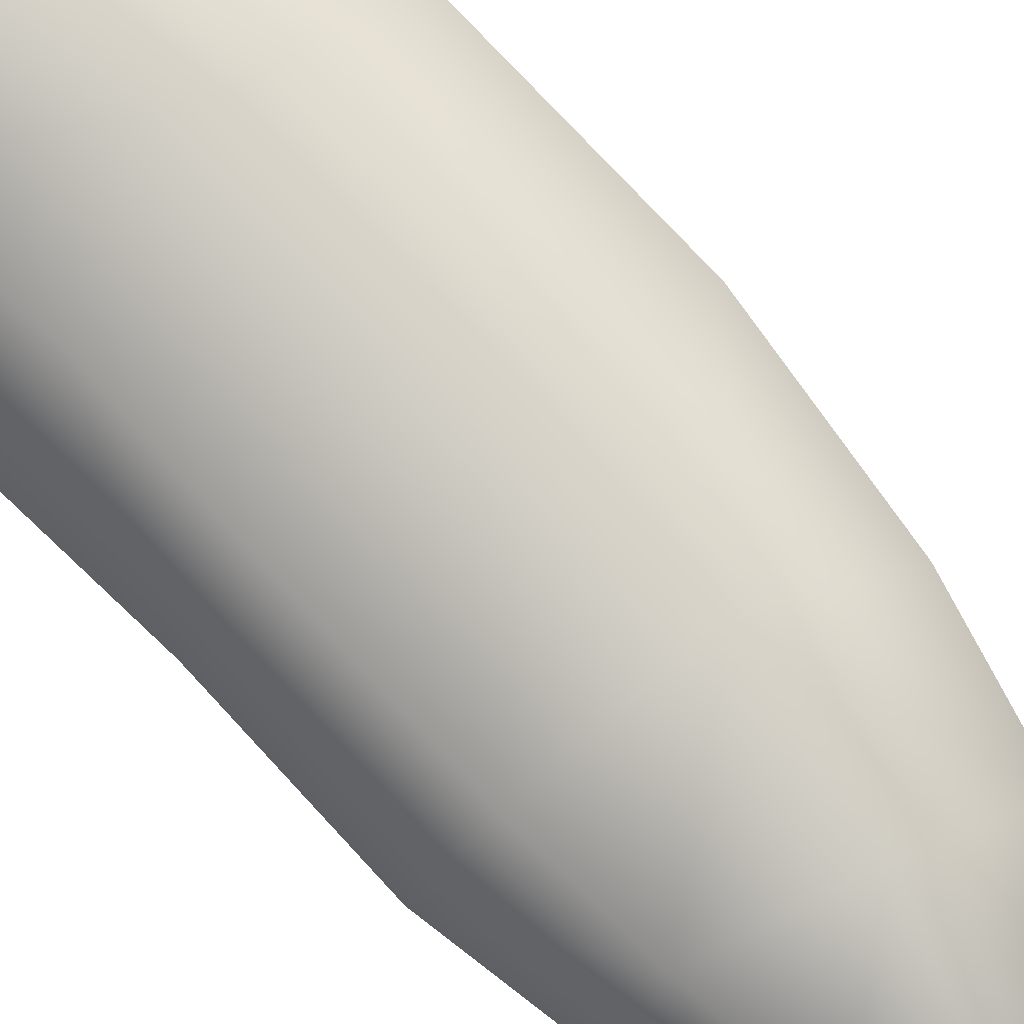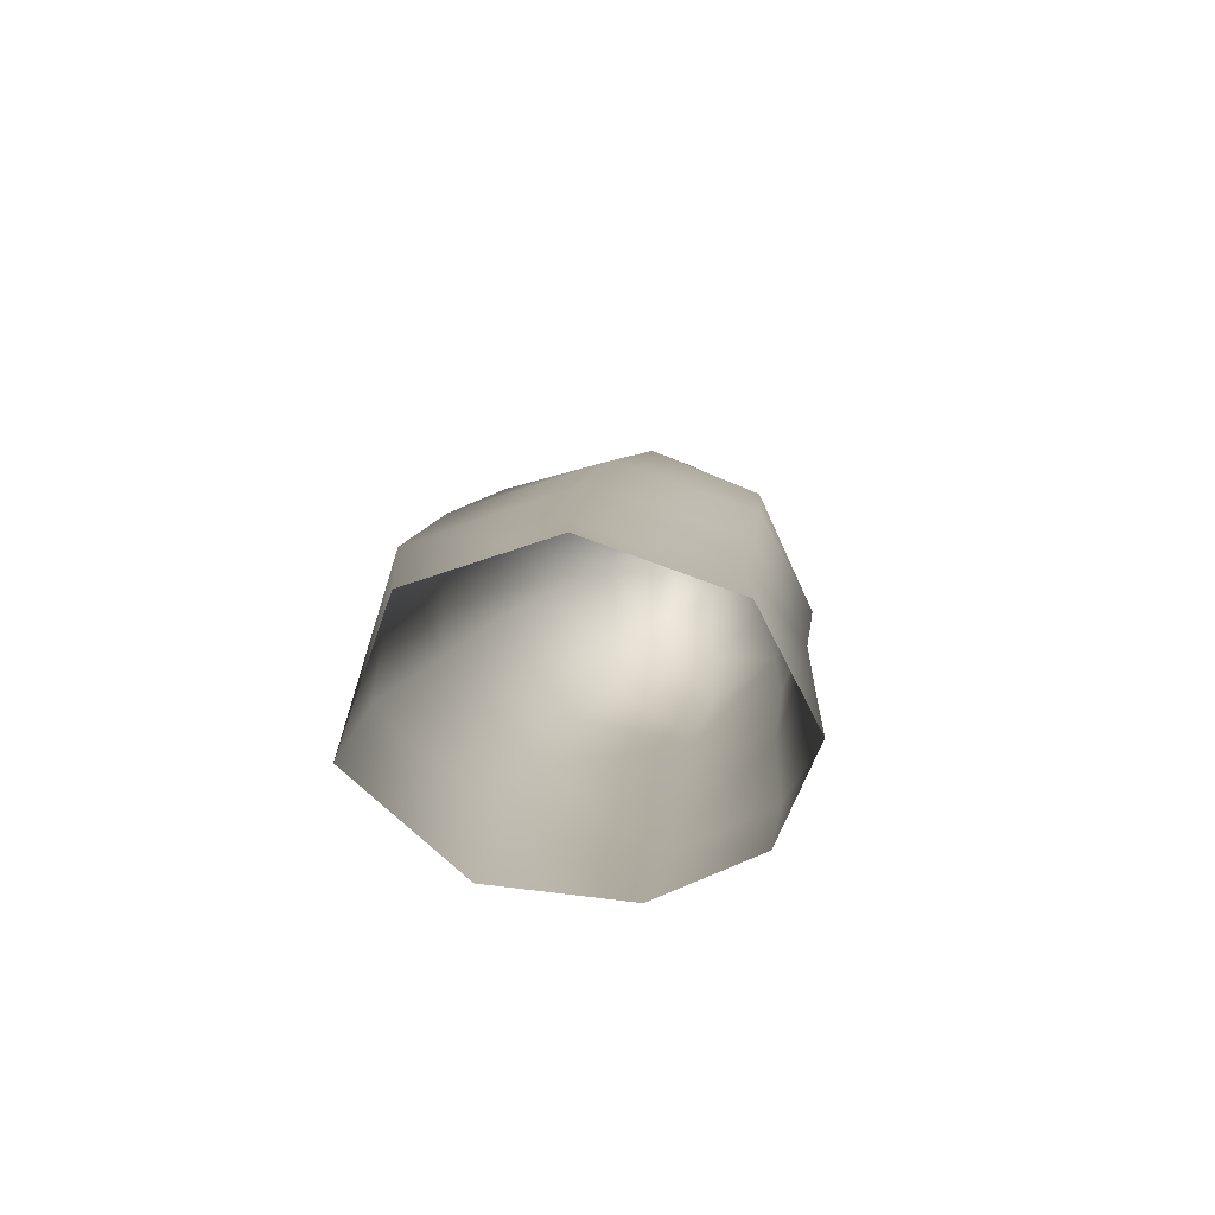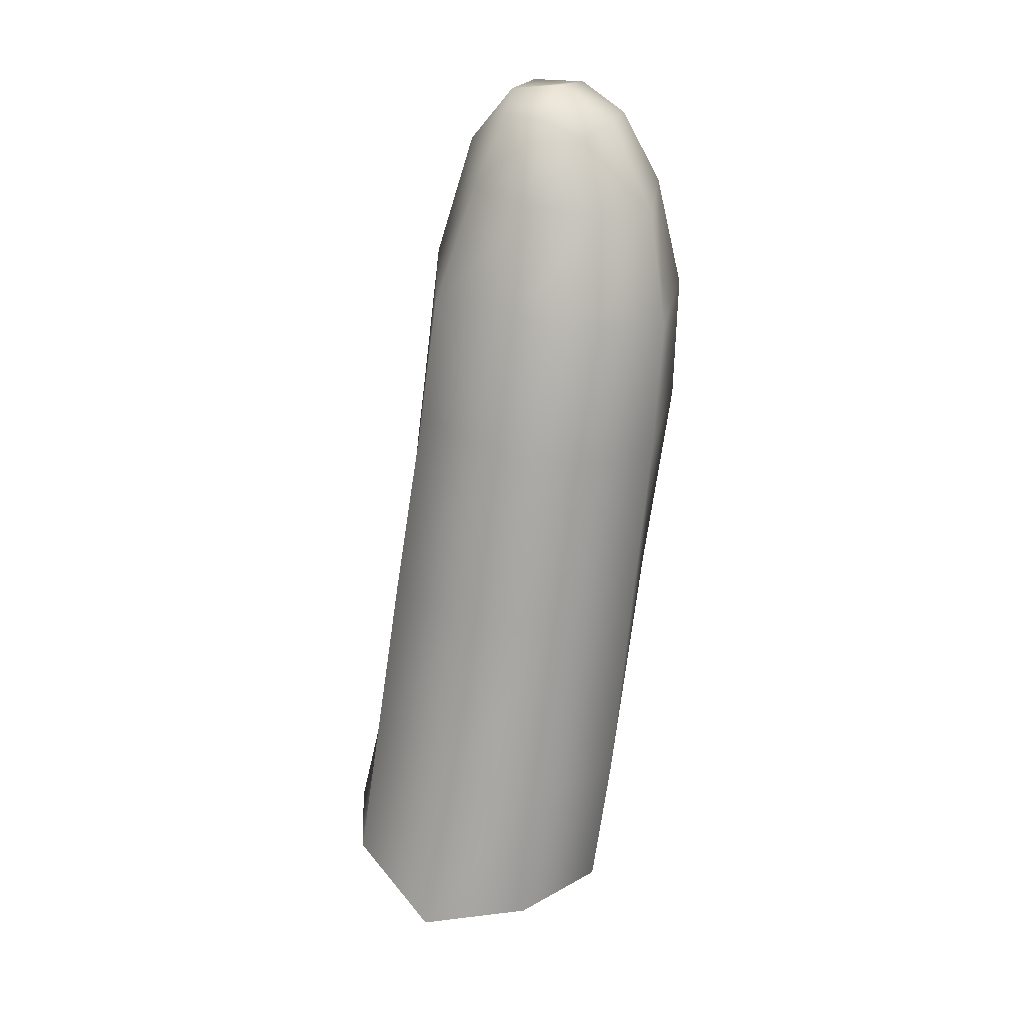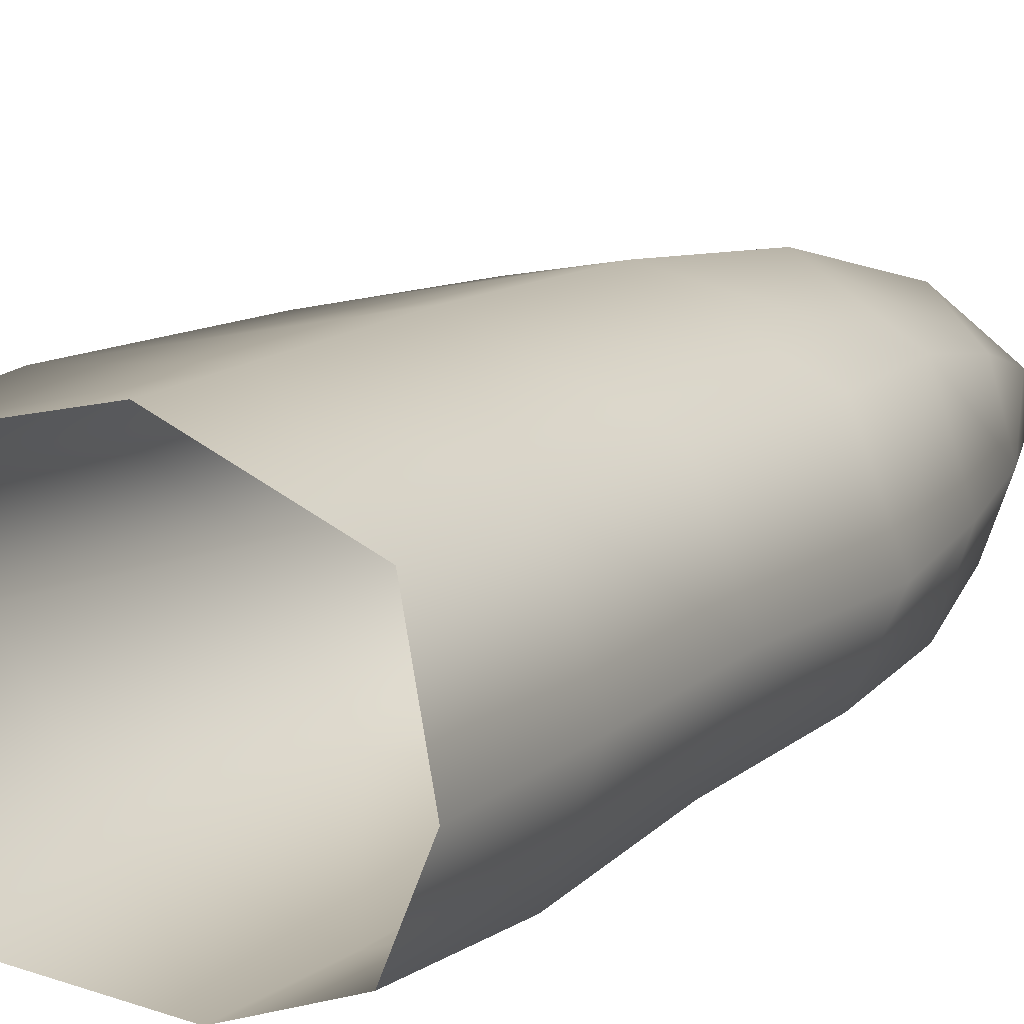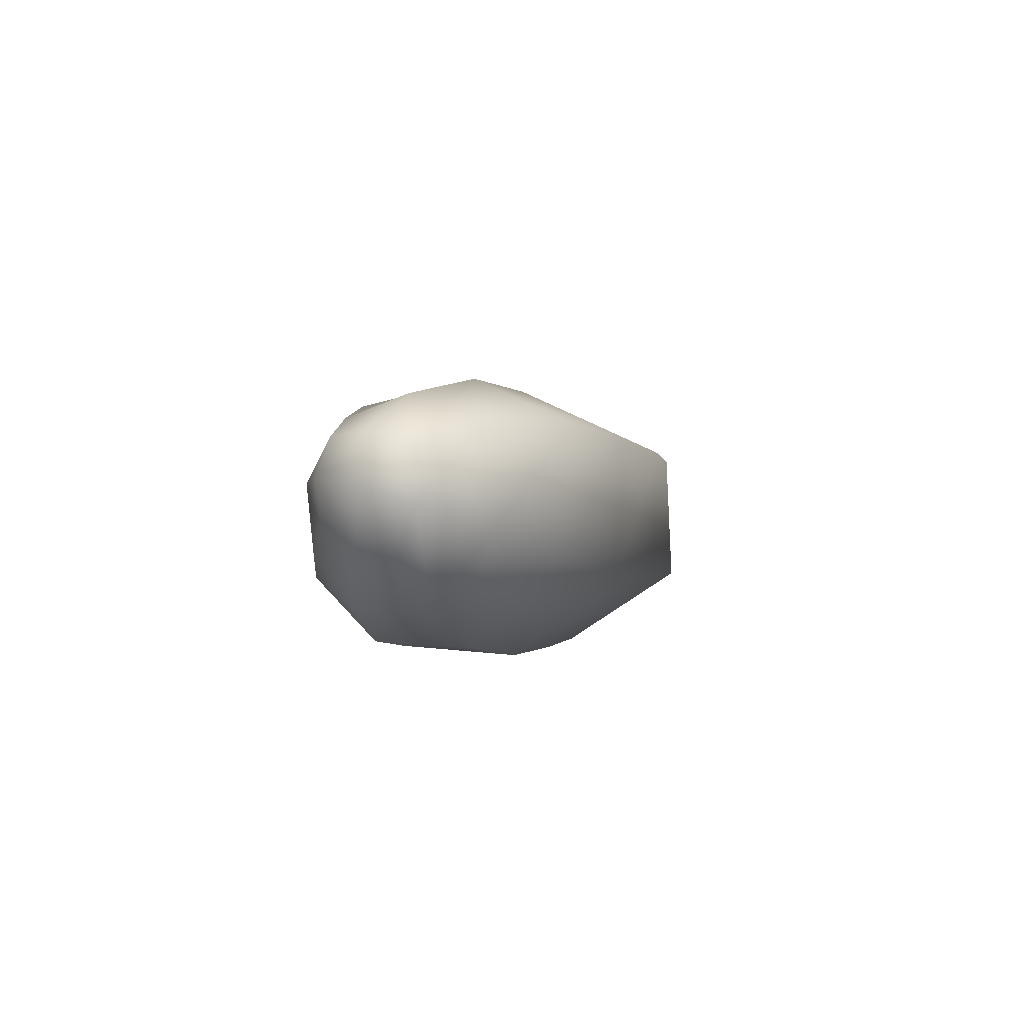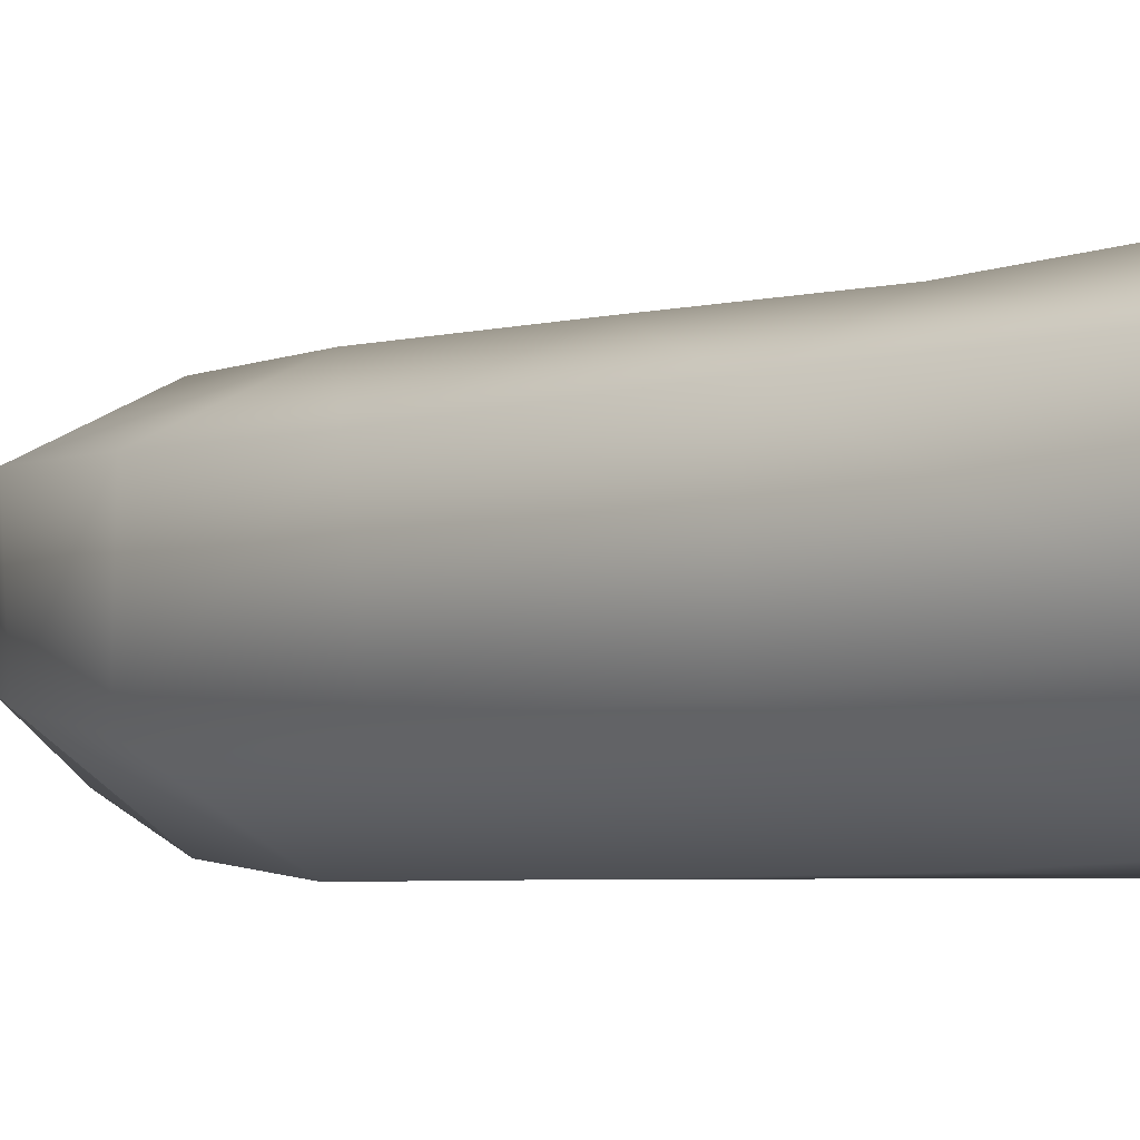
<metadata>
{"format":"obj","ext":"obj","renderer":"f3d","projection":"perspective","resolution":1024,"background":"white","views":[{"elev":67.9,"azim":129.6,"up":"+Z"},{"elev":-69.8,"azim":0.7,"up":"+Y"},{"elev":9.0,"azim":106.1,"up":"+Y"},{"elev":23.7,"azim":25.2,"up":"+Z"},{"elev":78.9,"azim":-170.9,"up":"+Y"},{"elev":10.5,"azim":-54.4,"up":"+Z"}]}
</metadata>
<code>
o object0.003
v -0.245 11.78 -3.479
v -0.422 14.35 -6.244
v 0.8161 17.36 -2.575
v 0.9016 16.81 -2.686
v 0.5252 16.81 -3.029
v 0.5474 17.5 -2.721
v 0.892 17.5 -2.269
v 1.034 16.88 -2.197
v -0.8213 13.92 -2.697
v 0.1267 13.68 -2.808
v -0.03019 12.33 -2.619
v -1.017 12.34 -2.391
v -0.5701 15.38 -2.983
v 0.3001 15.01 -3.005
v -1.529 14.36 -2.048
v -1.236 15.86 -2.339
v -1.278 13.24 0.3239
v 0.8374 16.13 -1.411
v 1.116 16.06 -2.124
v 0.8307 17.01 -1.721
v 0.7883 15.24 -1.275
v 1.166 15.04 -1.986
v 0.01732 16.53 -1.169
v -0.3092 15.48 -0.9345
v 0.8364 17.56 -1.985
v 0.5702 17.76 -1.946
v 0.3858 17.4 -1.569
v 0.233 17.59 -2.736
v 0.1744 17.83 -2.399
v 0.5863 17.78 -2.327
v -0.2726 16.29 -3.088
v 0.4497 15.97 -3.113
v -0.8298 16.75 -2.42
v -0.3199 17.46 -2.443
v 0.01271 17.08 -2.966
v 0.6034 11.26 -2.051
v -0.1392 11.36 -2.441
v 0.7365 12.3 -2.256
v 0.8911 11.18 -1.312
v 0.2298 17.85 -2.028
v -0.143 17.58 -1.797
v -0.7262 16.87 -1.474
v -1.118 15.89 -1.274
v 0.9664 15.96 -2.714
v 0.9369 14.96 -2.605
v -1.515 11.2 -0.3989
v -1.85 10.87 -1.294
v -0.5481 11.72 -0.2493
v -0.61 12.69 -0.4671
v -1.632 12.76 -0.6748
v -1.463 14.54 -1.033
v -0.5182 14.06 -0.6913
v 0.6444 13.86 -1.01
v 1.012 13.71 -1.739
v 0.8017 13.63 -2.416
v 0.9494 12.41 -1.53
v -1.108 10.98 -2.098
v -1.833 12.66 -1.686
v 0.5076 11.64 -0.6375
v 0.5186 12.72 -0.8017
f 3 4 5 6
f 3 7 8 4
f 9 10 11 12
f 9 13 14 10
f 9 15 16 13
f 18 19 8 20
f 18 21 22 19
f 18 23 24 21
f 25 20 8 7
f 25 26 27 20
f 28 29 30 6
f 31 32 14 13
f 31 33 34 35
f 36 37 11 38
f 40 41 27 26
f 42 41 34 33
f 42 43 24 23
f 44 32 5 4
f 44 45 14 32
f 46 48 49 50
f 51 43 16 15
f 51 52 24 43
f 53 54 22 21
f 55 38 11 10
f 55 54 56 38
f 57 47 58 12
f 59 60 49 48
f 6 30 7 3
f 6 5 35 28
f 4 8 19 44
f 7 30 26 25
f 12 58 15 9
f 12 11 37 57
f 10 14 45 55
f 13 16 33 31
f 15 58 50 51
f 20 27 23 18
f 19 22 45 44
f 21 24 52 53
f 23 27 41 42
f 26 30 29 40
f 35 34 29 28
f 35 5 32 31
f 29 34 41 40
f 33 16 43 42
f 38 56 39 36
f 39 56 60 59
f 45 22 54 55
f 50 58 47 46
f 50 49 52 51
f 52 49 60 53
f 60 56 54 53

</code>
